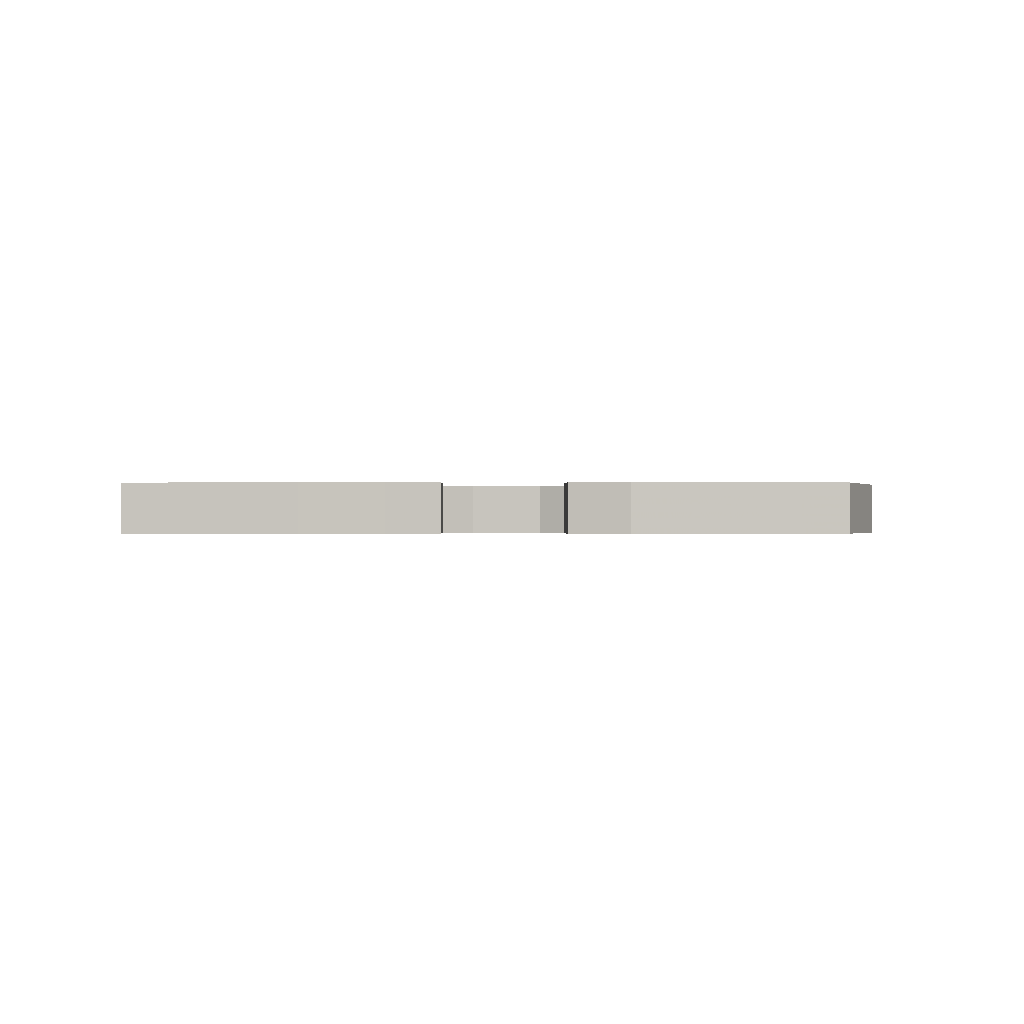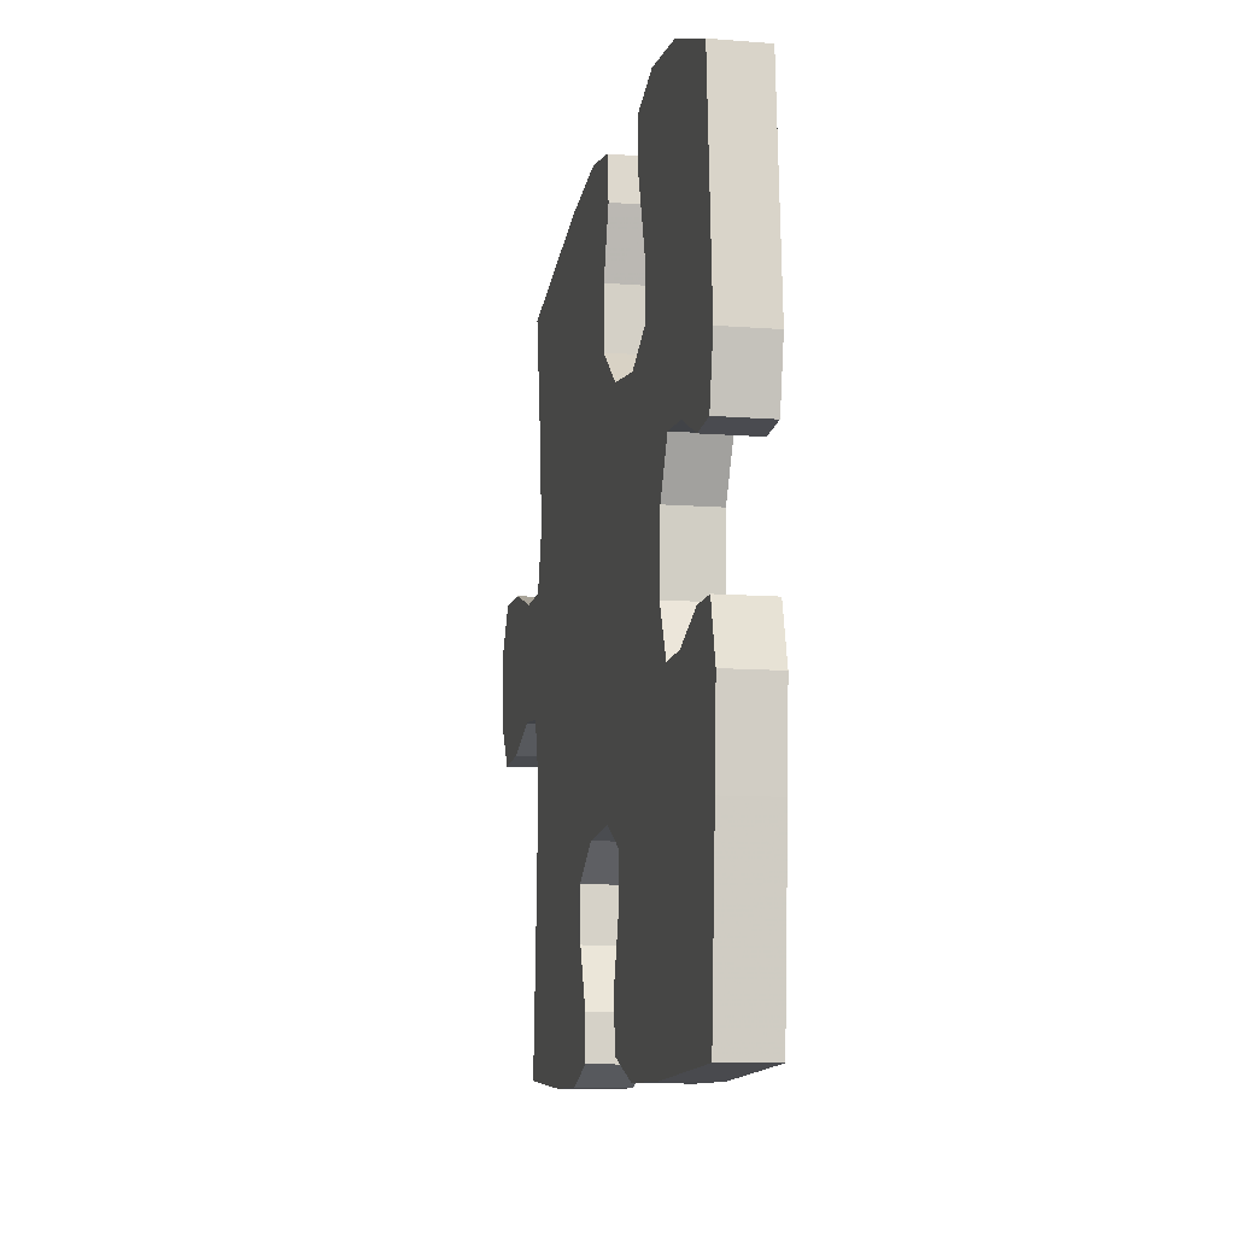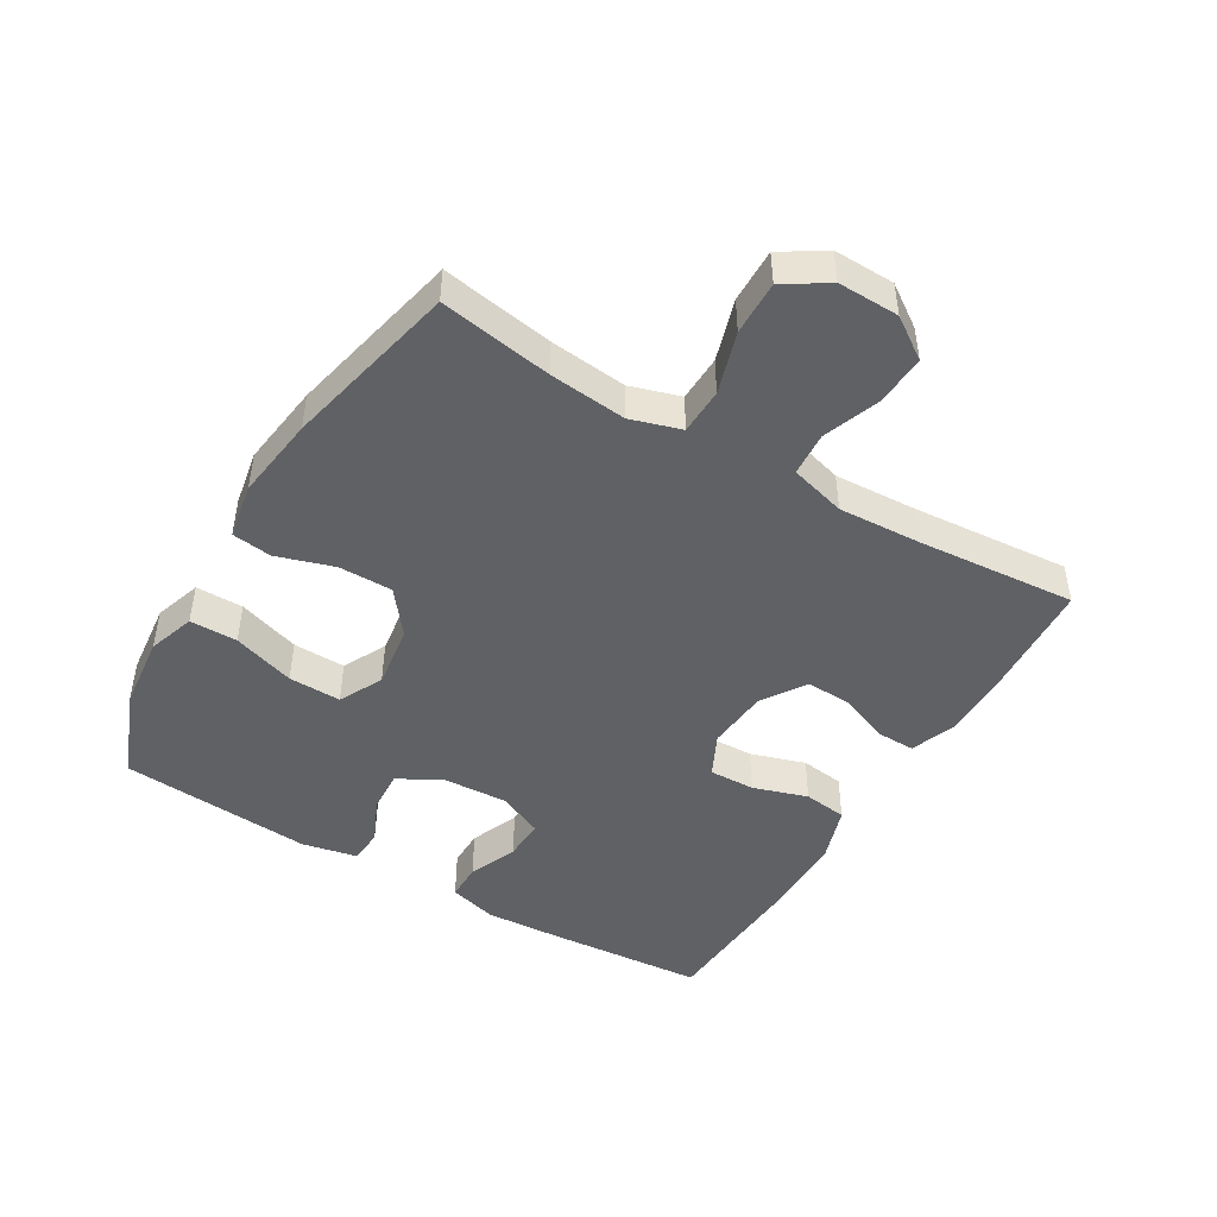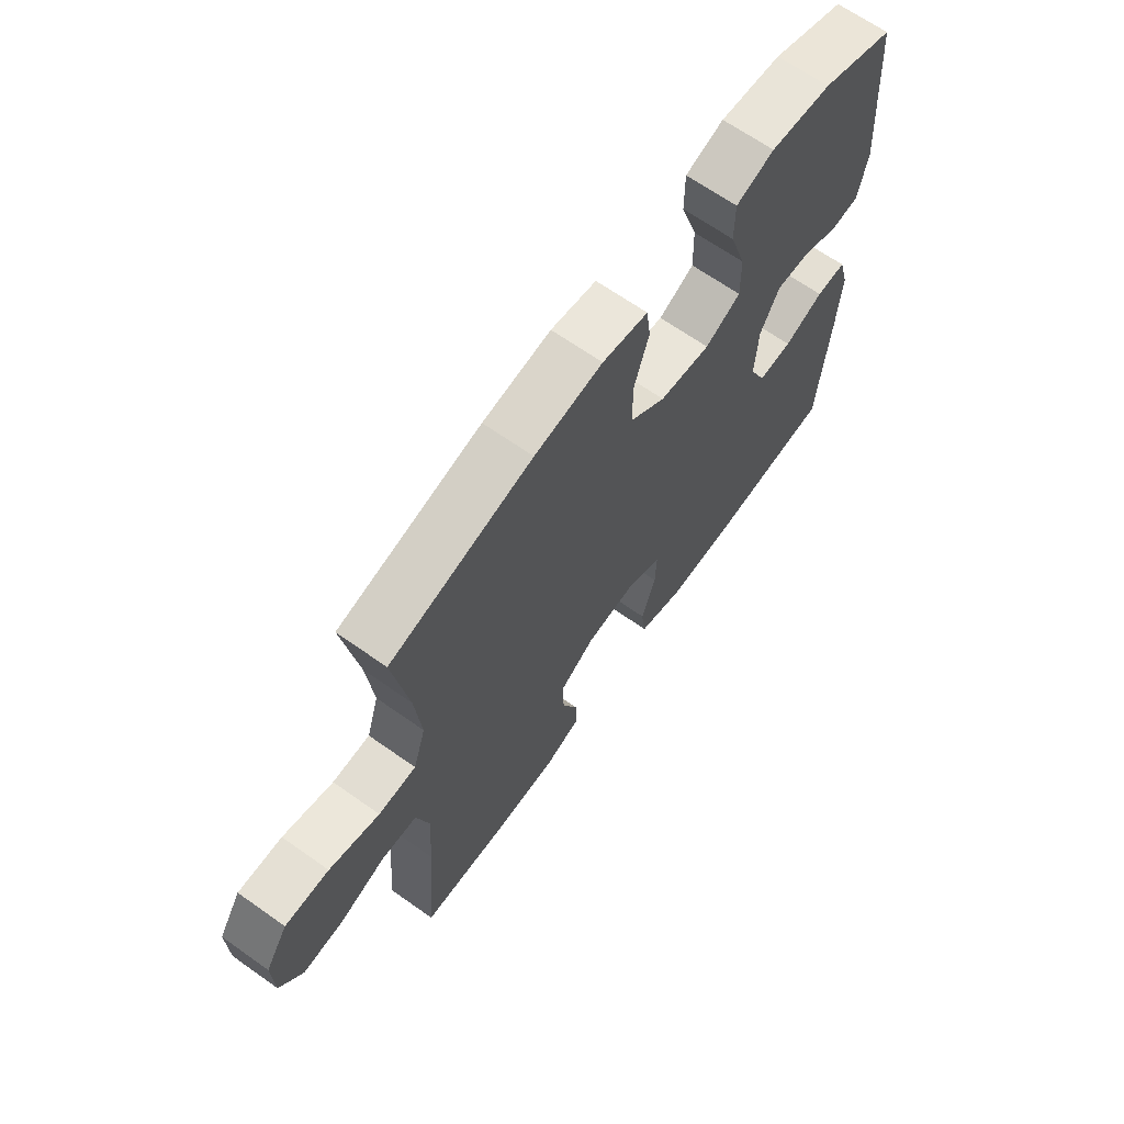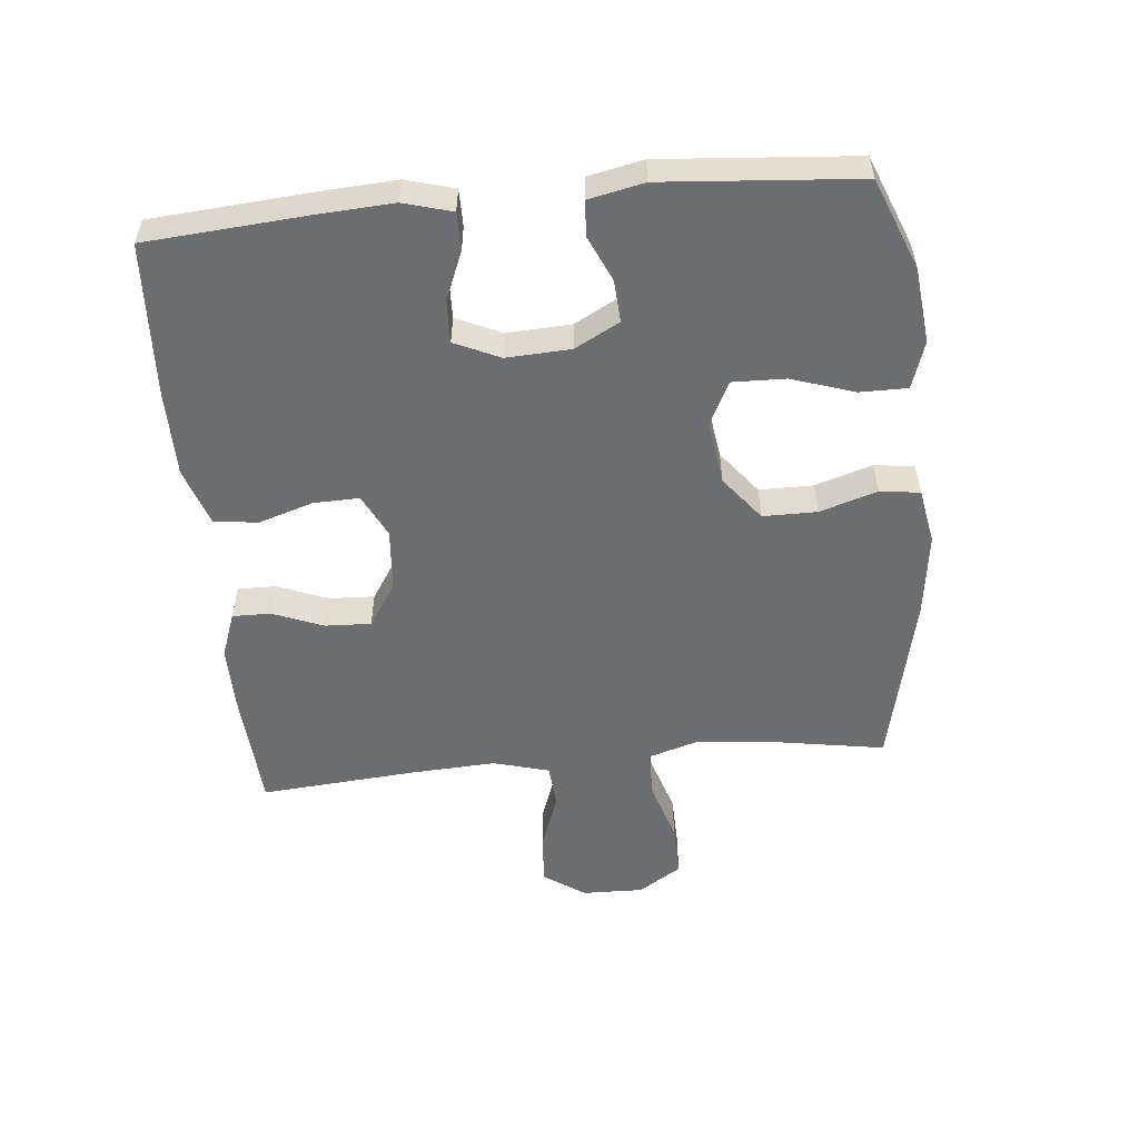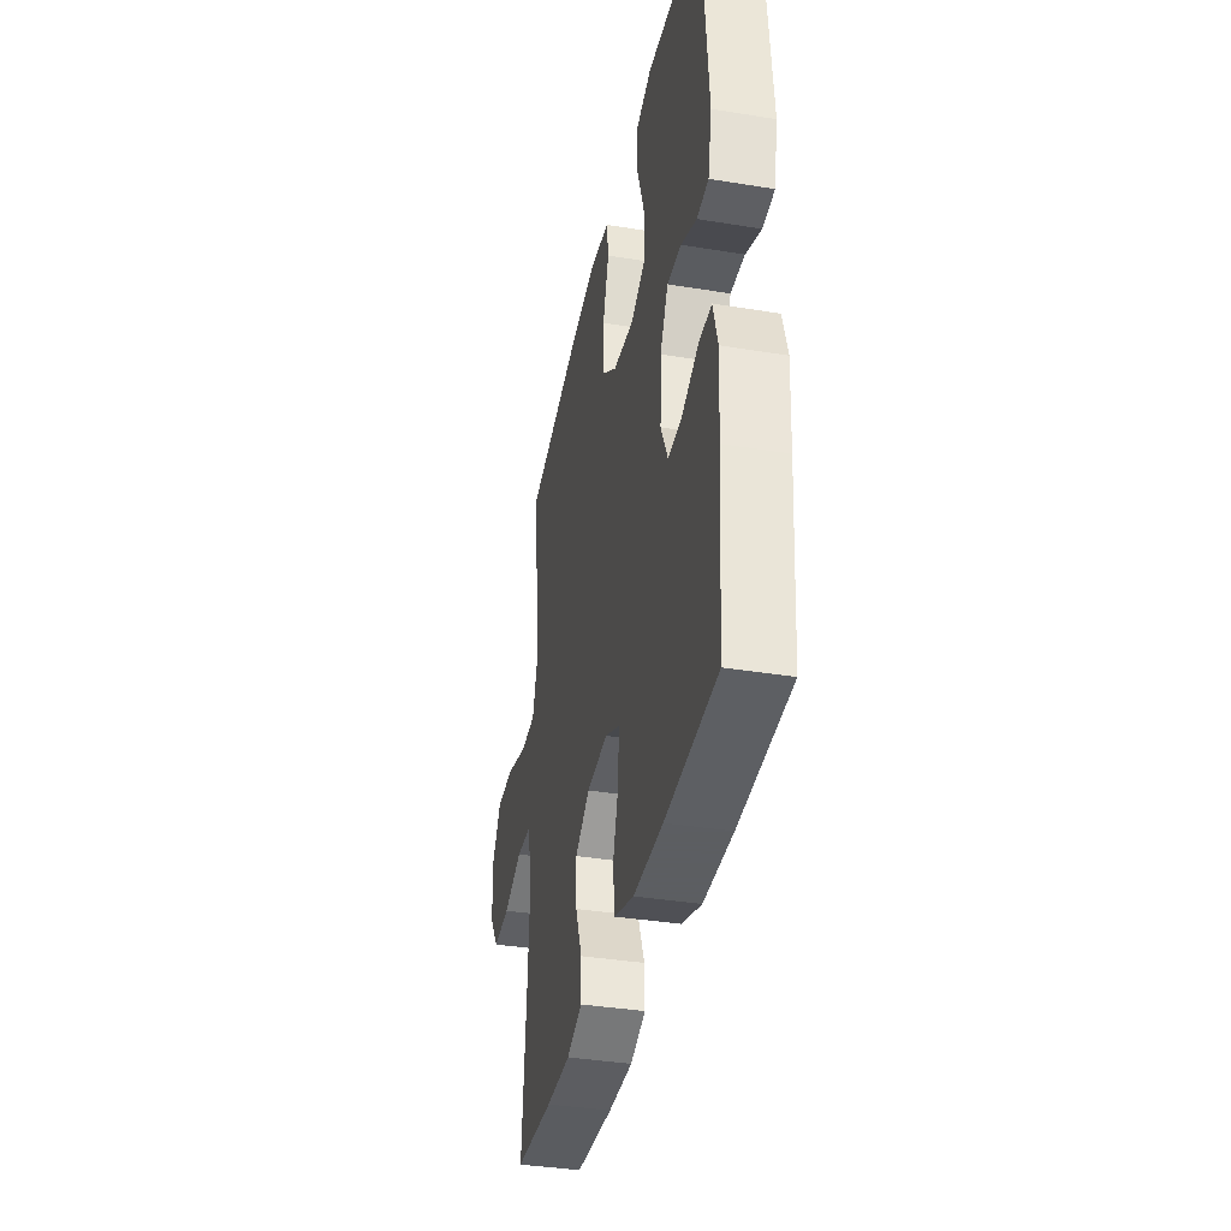
<metadata>
{"format":"obj","ext":"obj","renderer":"f3d","projection":"perspective","resolution":1024,"background":"white","views":[{"elev":-0.5,"azim":-89.5,"up":"+Y"},{"elev":-10.4,"azim":-101.2,"up":"+Z"},{"elev":-46.5,"azim":59.2,"up":"+Y"},{"elev":66.6,"azim":125.3,"up":"+Z"},{"elev":-53.9,"azim":-84.5,"up":"+Y"},{"elev":-37.4,"azim":-101.8,"up":"+Z"}]}
</metadata>
<code>
v 0.5 0.07 0.5
v 0.471 0.07 0.325
v 0.459 0.07 0.205
v 0.483 0.07 0.127
v 0.555 0.07 0.125
v 0.651 0.07 0.155
v 0.735 0.07 0.157
v 0.778 0.07 0.09
v 0.776 0.07 -0.005
v 0.732 0.07 -0.069
v 0.653 0.07 -0.064
v 0.565 0.07 -0.032
v 0.497 0.07 -0.037
v 0.473 0.07 -0.124
v 0.48 0.07 -0.255
v 0.5 0.07 -0.5
v 0.323 0.07 -0.512
v 0.21 0.07 -0.513
v 0.139 0.07 -0.487
v 0.14 0.07 -0.427
v 0.171 0.07 -0.349
v 0.174 0.07 -0.278
v 0.106 0.07 -0.234
v 0.009 0.07 -0.226
v -0.058 0.07 -0.259
v -0.056 0.07 -0.33
v -0.029 0.07 -0.415
v -0.038 0.07 -0.483
v -0.128 0.07 -0.513
v -0.263 0.07 -0.513
v -0.5 0.07 -0.5
v -0.519 0.07 -0.254
v -0.526 0.07 -0.135
v -0.505 0.07 -0.06
v -0.447 0.07 -0.06
v -0.371 0.07 -0.091
v -0.306 0.07 -0.093
v -0.274 0.07 -0.023
v -0.279 0.07 0.077
v -0.316 0.07 0.146
v -0.381 0.07 0.142
v -0.452 0.07 0.11
v -0.506 0.07 0.114
v -0.524 0.07 0.199
v -0.5 0.07 0.5
v -0.36 0.07 0.556
v -0.243 0.07 0.569
v -0.17 0.07 0.545
v -0.17 0.07 0.471
v -0.202 0.07 0.374
v -0.204 0.07 0.292
v -0.136 0.07 0.258
v -0.038 0.07 0.272
v 0.031 0.07 0.326
v 0.031 0.07 0.41
v 0.003 0.07 0.499
v 0.011 0.07 0.561
v 0.098 0.07 0.577
v 0.228 0.07 0.56
v 0.5 0 0.5
v 0.471 0 0.325
v 0.459 0 0.205
v 0.483 0 0.127
v 0.555 0 0.125
v 0.651 0 0.155
v 0.735 0 0.157
v 0.778 0 0.09
v 0.776 0 -0.005
v 0.732 0 -0.069
v 0.653 0 -0.064
v 0.565 0 -0.032
v 0.497 0 -0.037
v 0.473 0 -0.124
v 0.48 0 -0.255
v 0.5 0 -0.5
v 0.323 0 -0.512
v 0.21 0 -0.513
v 0.139 0 -0.487
v 0.14 0 -0.427
v 0.171 0 -0.349
v 0.174 0 -0.278
v 0.106 0 -0.234
v 0.009 0 -0.226
v -0.058 0 -0.259
v -0.056 0 -0.33
v -0.029 0 -0.415
v -0.038 0 -0.483
v -0.128 0 -0.513
v -0.263 0 -0.513
v -0.5 0 -0.5
v -0.519 0 -0.254
v -0.526 0 -0.135
v -0.505 0 -0.06
v -0.447 0 -0.06
v -0.371 0 -0.091
v -0.306 0 -0.093
v -0.274 0 -0.023
v -0.279 0 0.077
v -0.316 0 0.146
v -0.381 0 0.142
v -0.452 0 0.11
v -0.506 0 0.114
v -0.524 0 0.199
v -0.5 0 0.5
v -0.36 0 0.556
v -0.243 0 0.569
v -0.17 0 0.545
v -0.17 0 0.471
v -0.202 0 0.374
v -0.204 0 0.292
v -0.136 0 0.258
v -0.038 0 0.272
v 0.031 0 0.326
v 0.031 0 0.41
v 0.003 0 0.499
v 0.011 0 0.561
v 0.098 0 0.577
v 0.228 0 0.56
f 58 59 1 2
f 55 56 57 58
f 54 55 58 2
f 53 54 2 3
f 52 53 3 4
f 47 48 49 50
f 47 50 51
f 46 47 51
f 45 46 51
f 44 45 51
f 41 42 43 44
f 40 41 44 51
f 39 40 51 52
f 33 34 35 36
f 33 36 37
f 32 33 37
f 31 32 37
f 30 31 37
f 29 30 37 38
f 26 27 28 29
f 25 26 29 38
f 18 19 20 21
f 18 21 22
f 15 16 17 18
f 14 15 18 22
f 13 14 22 23
f 9 10 11 12
f 9 12 13
f 8 9 13
f 5 6 7 8
f 4 5 8 13
f 24 25 38 39
f 23 24 39 52
f 4 13 23 52
f 61 60 118 117
f 117 116 115 114
f 61 117 114 113
f 62 61 113 112
f 63 62 112 111
f 109 108 107 106
f 110 109 106
f 110 106 105
f 110 105 104
f 110 104 103
f 103 102 101 100
f 110 103 100 99
f 111 110 99 98
f 95 94 93 92
f 96 95 92
f 96 92 91
f 96 91 90
f 96 90 89
f 97 96 89 88
f 88 87 86 85
f 97 88 85 84
f 80 79 78 77
f 81 80 77
f 77 76 75 74
f 81 77 74 73
f 82 81 73 72
f 71 70 69 68
f 72 71 68
f 72 68 67
f 67 66 65 64
f 72 67 64 63
f 98 97 84 83
f 111 98 83 82
f 111 82 72 63
f 1 60 61 2
f 2 61 62 3
f 3 62 63 4
f 4 63 64 5
f 5 64 65 6
f 6 65 66 7
f 7 66 67 8
f 8 67 68 9
f 9 68 69 10
f 10 69 70 11
f 11 70 71 12
f 12 71 72 13
f 13 72 73 14
f 14 73 74 15
f 15 74 75 16
f 16 75 76 17
f 17 76 77 18
f 18 77 78 19
f 19 78 79 20
f 20 79 80 21
f 21 80 81 22
f 22 81 82 23
f 23 82 83 24
f 24 83 84 25
f 25 84 85 26
f 26 85 86 27
f 27 86 87 28
f 28 87 88 29
f 29 88 89 30
f 30 89 90 31
f 31 90 91 32
f 32 91 92 33
f 33 92 93 34
f 34 93 94 35
f 35 94 95 36
f 36 95 96 37
f 37 96 97 38
f 38 97 98 39
f 39 98 99 40
f 40 99 100 41
f 41 100 101 42
f 42 101 102 43
f 43 102 103 44
f 44 103 104 45
f 45 104 105 46
f 46 105 106 47
f 47 106 107 48
f 48 107 108 49
f 49 108 109 50
f 50 109 110 51
f 51 110 111 52
f 52 111 112 53
f 53 112 113 54
f 54 113 114 55
f 55 114 115 56
f 56 115 116 57
f 57 116 117 58
f 58 117 118 59
f 59 118 60 1

</code>
